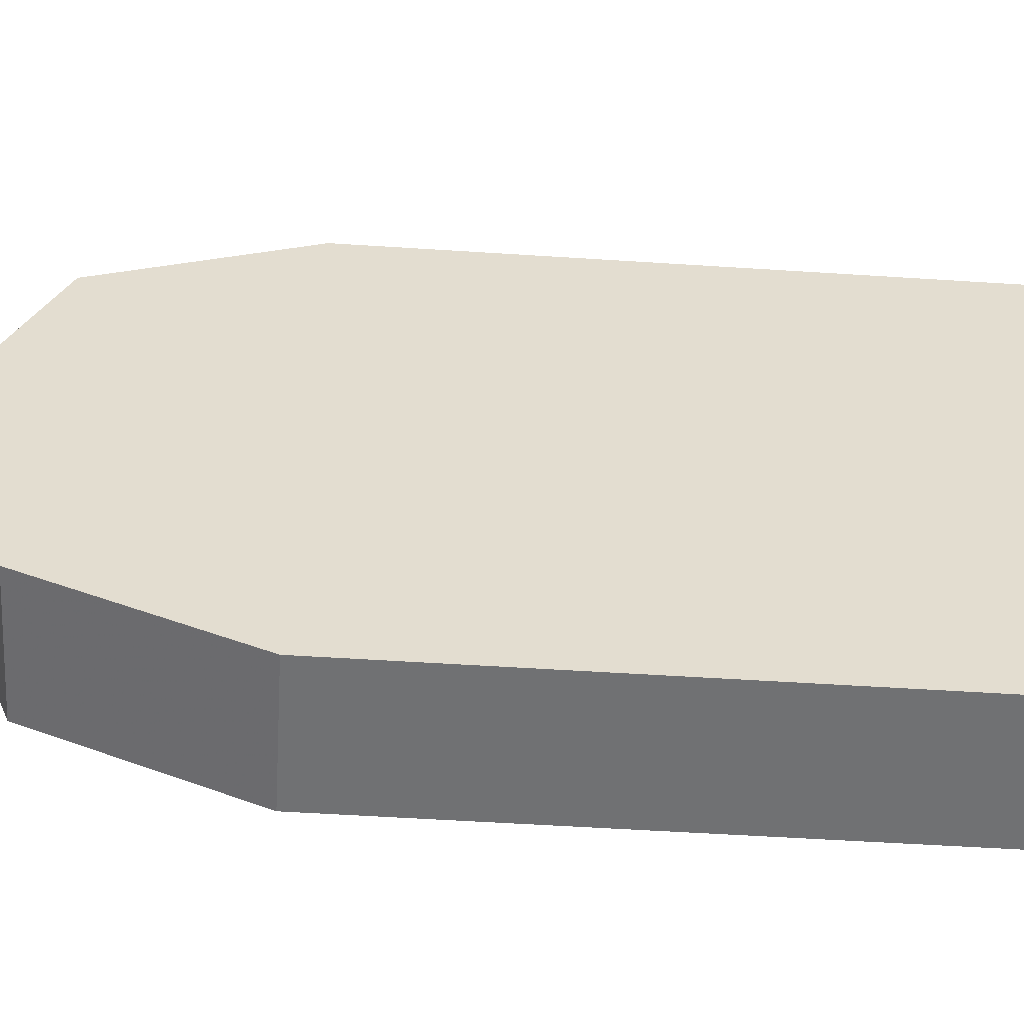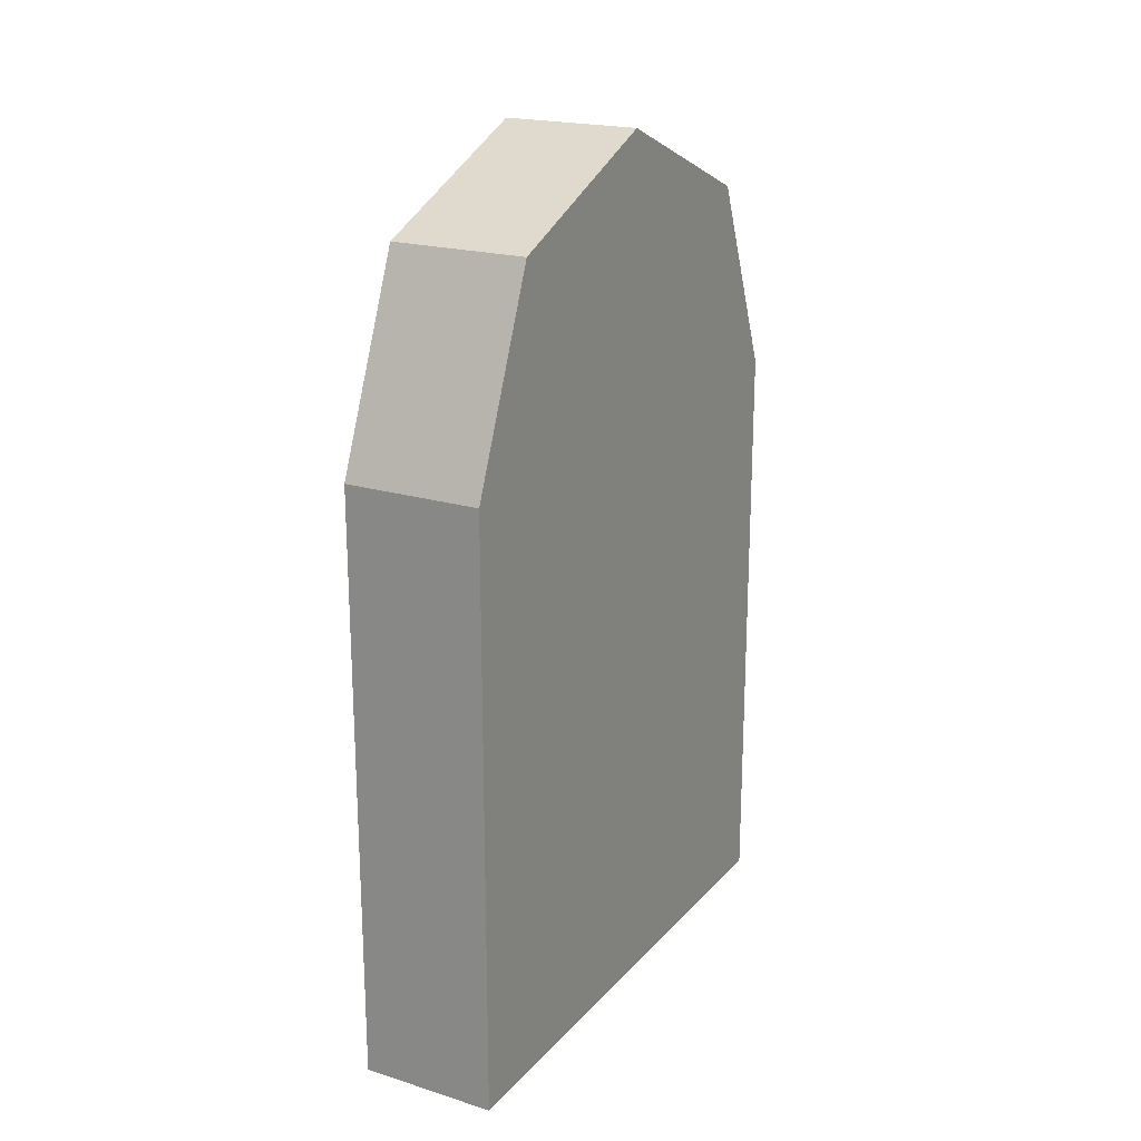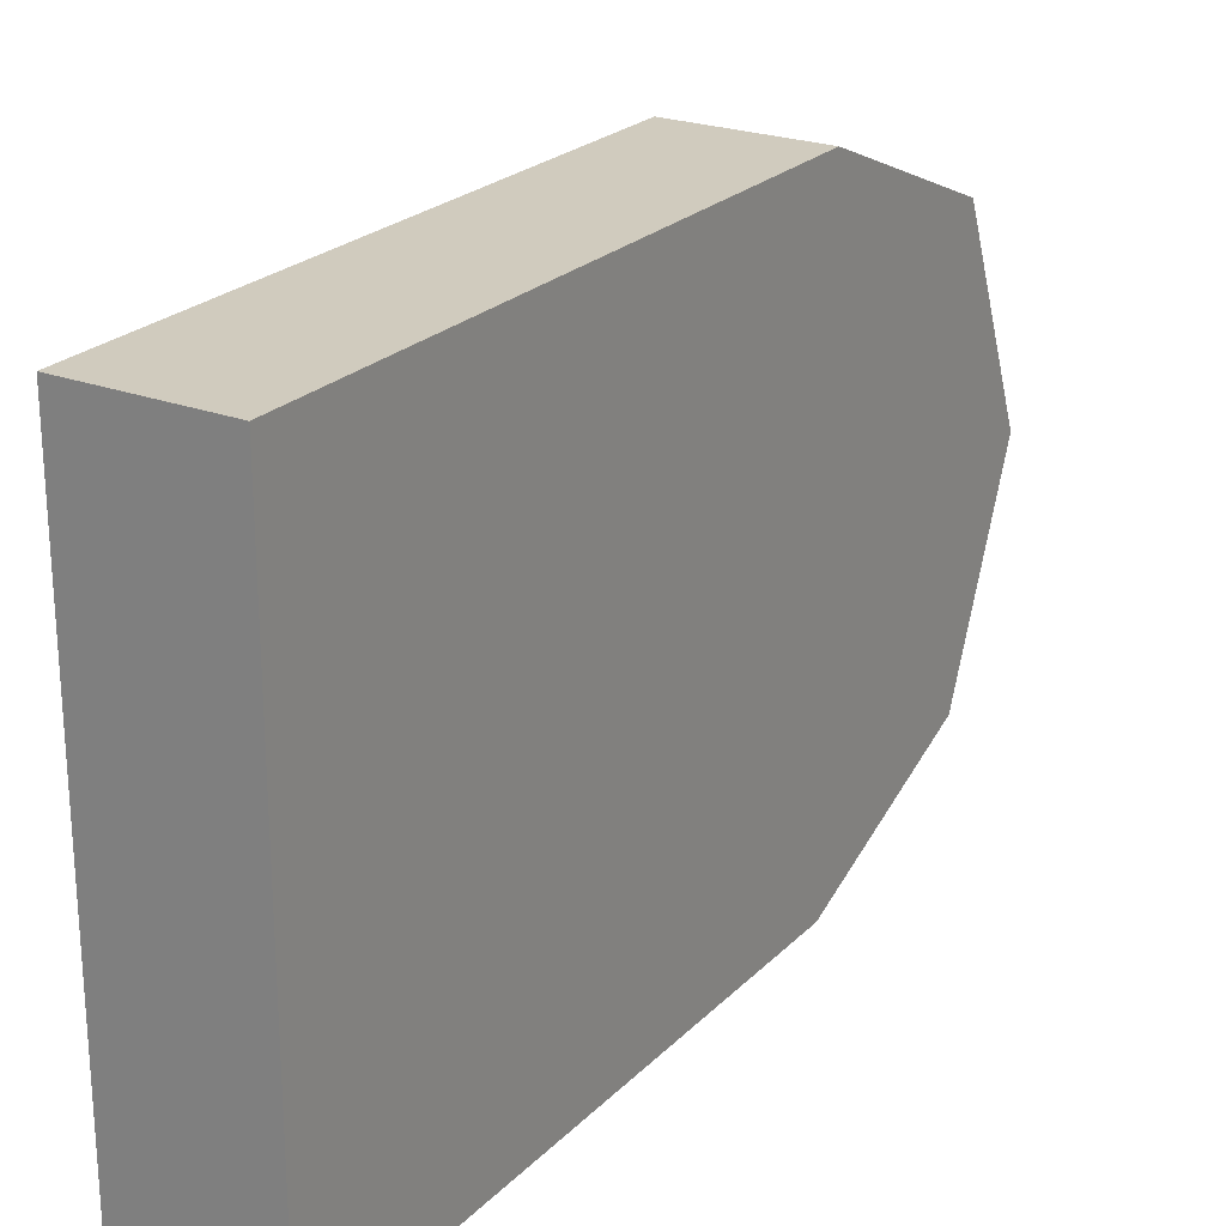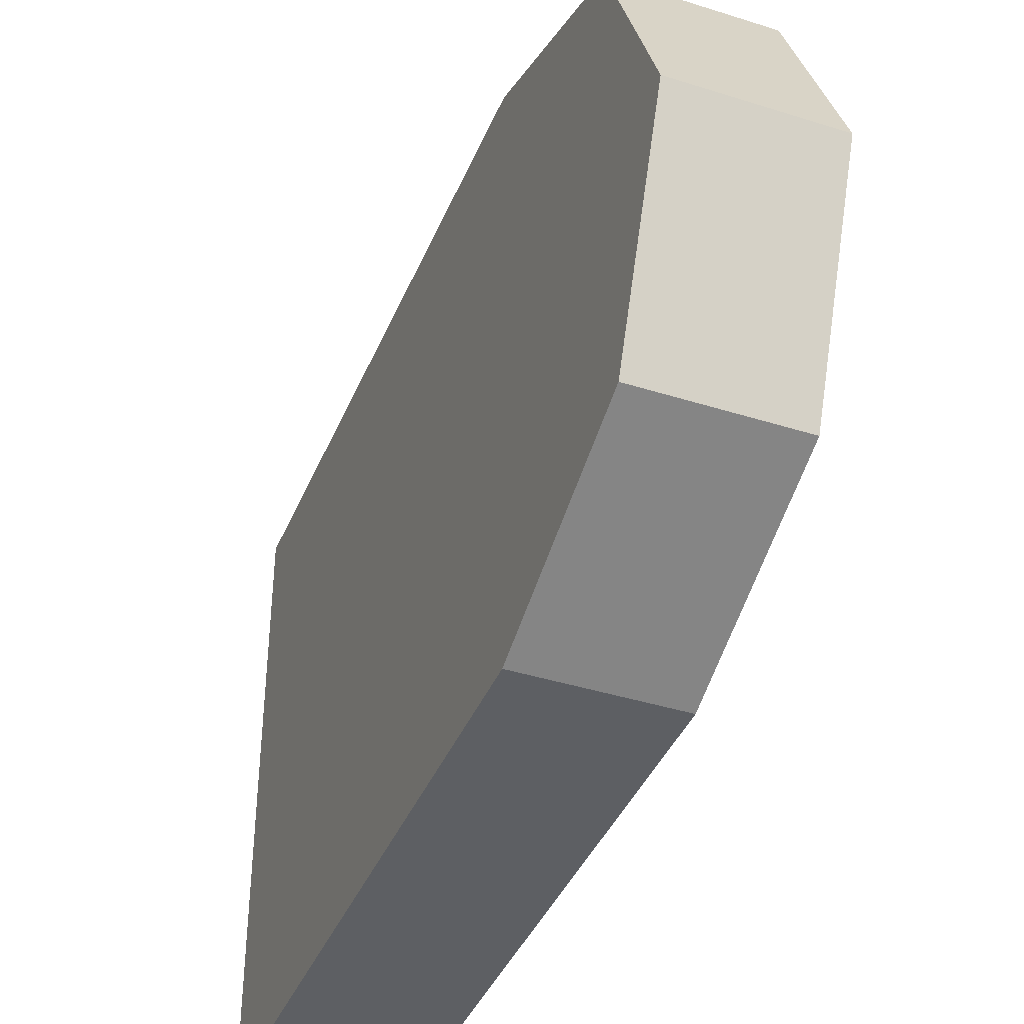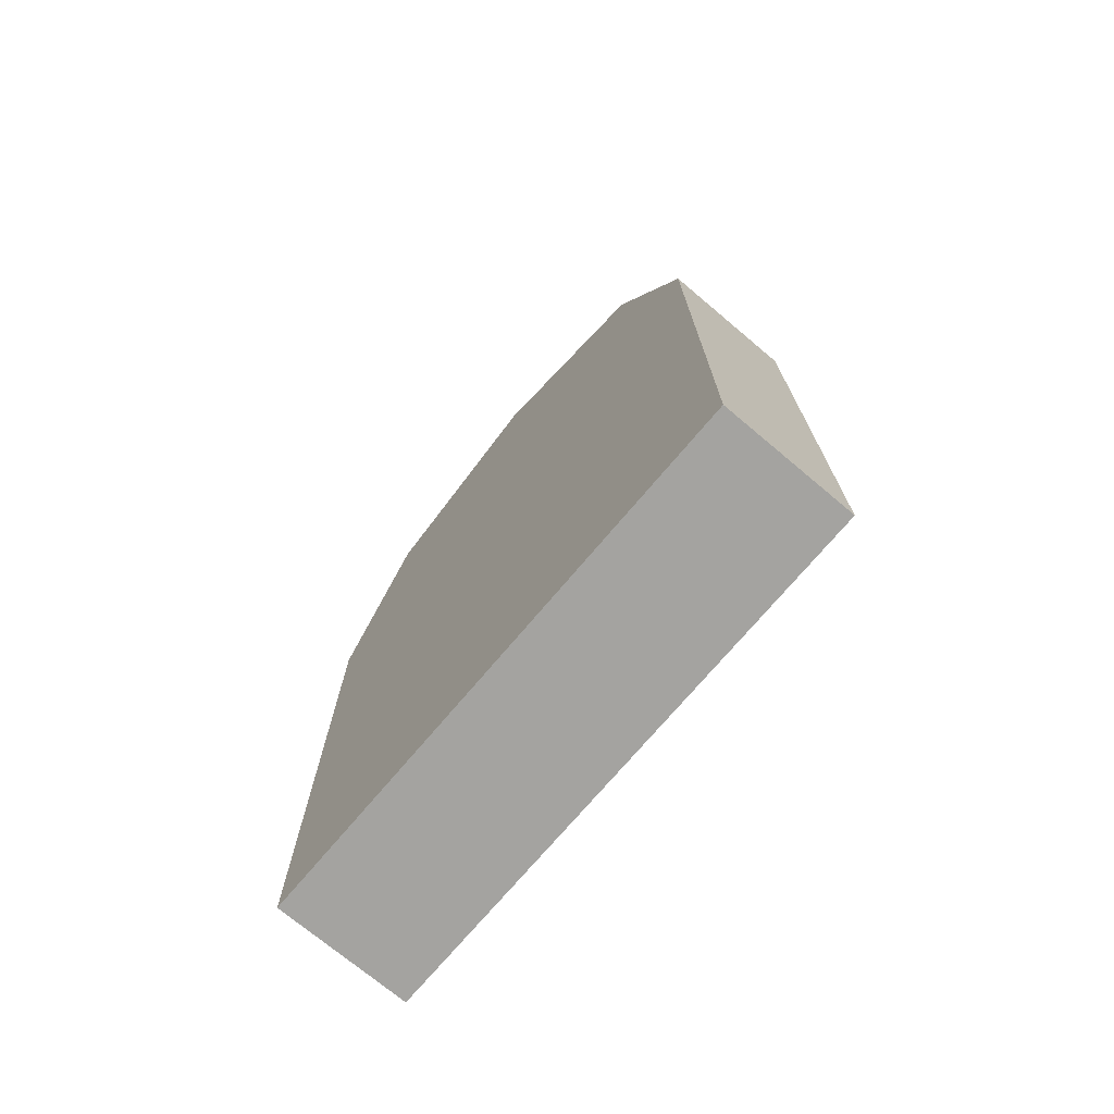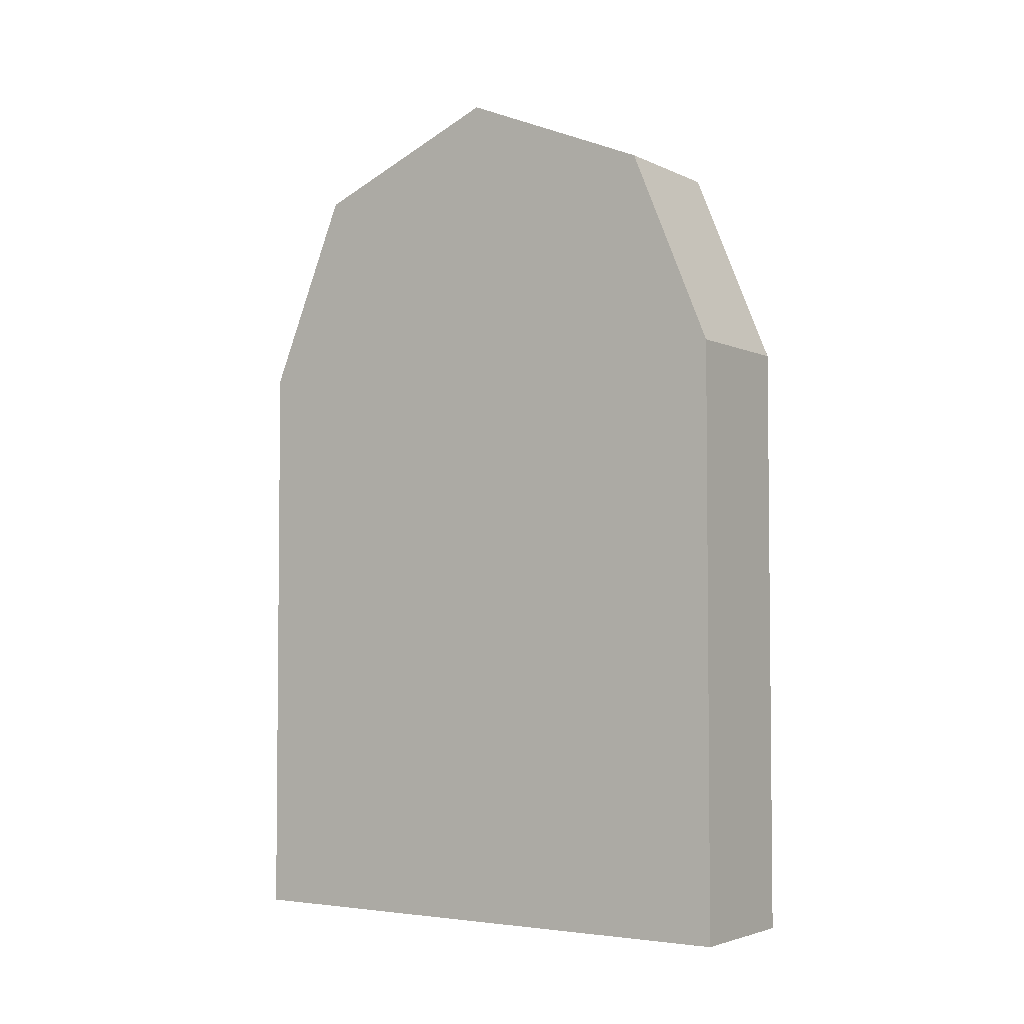
<metadata>
{"format":"obj","ext":"obj","renderer":"f3d","projection":"perspective","resolution":1024,"background":"white","views":[{"elev":-55.2,"azim":-93.9,"up":"+Z"},{"elev":20.4,"azim":29.2,"up":"+Y"},{"elev":23.6,"azim":32.4,"up":"+Z"},{"elev":-40.3,"azim":158.7,"up":"+Z"},{"elev":-72.8,"azim":-40.1,"up":"+Y"},{"elev":-3.6,"azim":-55.9,"up":"+Y"}]}
</metadata>
<code>
v 0.5783 0 0.819
v 0.5783 0 0.181
v 0.5783 0.681 0.181
v 0.5783 0.8828 0.2646
v 0.5783 0.9066 0.2744
v 0.5783 1 0.5
v 0.5783 0.9066 0.7256
v 0.5783 0.8828 0.7354
v 0.5783 0.681 0.819
v 0.4217 0 0.819
v 0.4217 0 0.181
v 0.4217 0.681 0.819
v 0.4217 0.9066 0.7256
v 0.4217 0.8828 0.7354
v 0.4217 1 0.5
v 0.4217 0.9066 0.2744
v 0.4217 0.8828 0.2646
v 0.4217 0.681 0.181
g Mesh1 Wood_Door Model
f 2 9 1
f 3 9 2
f 3 8 9
f 4 8 3
f 4 7 8
f 5 7 4
f 5 6 7
f 1 11 2
f 1 10 11
f 9 10 1
f 9 12 10
f 9 14 12
f 8 14 9
f 8 13 14
f 8 7 13
f 10 18 11
f 12 18 10
f 12 17 18
f 14 17 12
f 14 16 17
f 13 16 14
f 13 15 16
f 6 13 7
f 6 15 13
f 5 15 6
f 5 16 15
f 5 17 16
f 4 17 5
f 4 18 17
f 4 3 18
f 2 18 3
f 2 11 18

</code>
